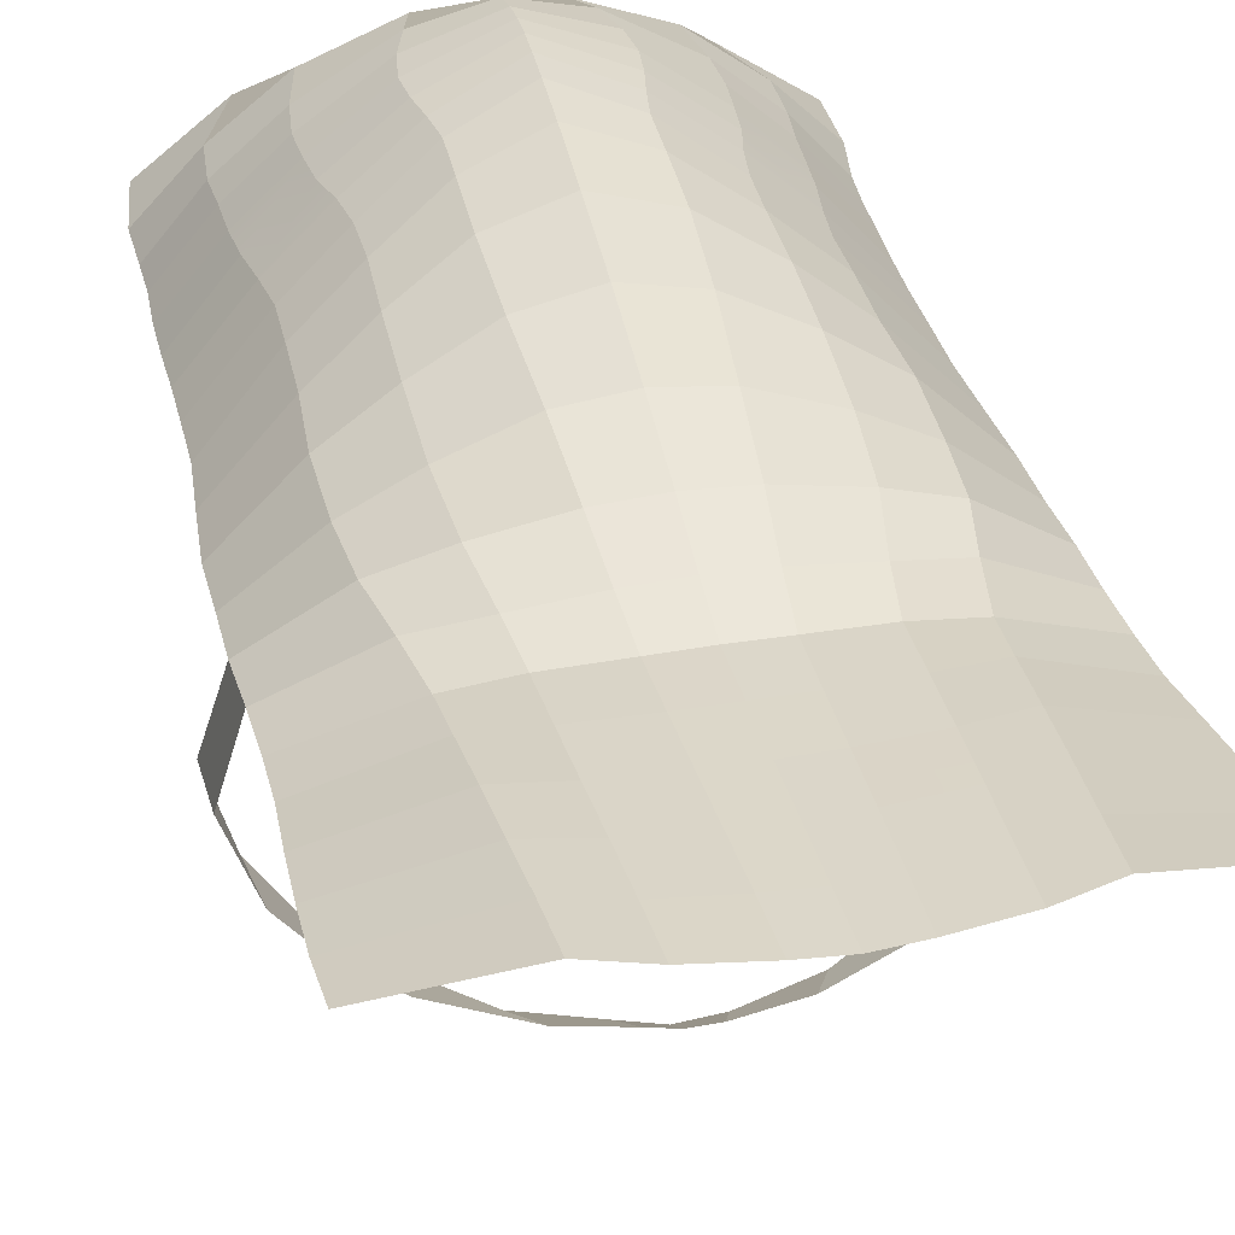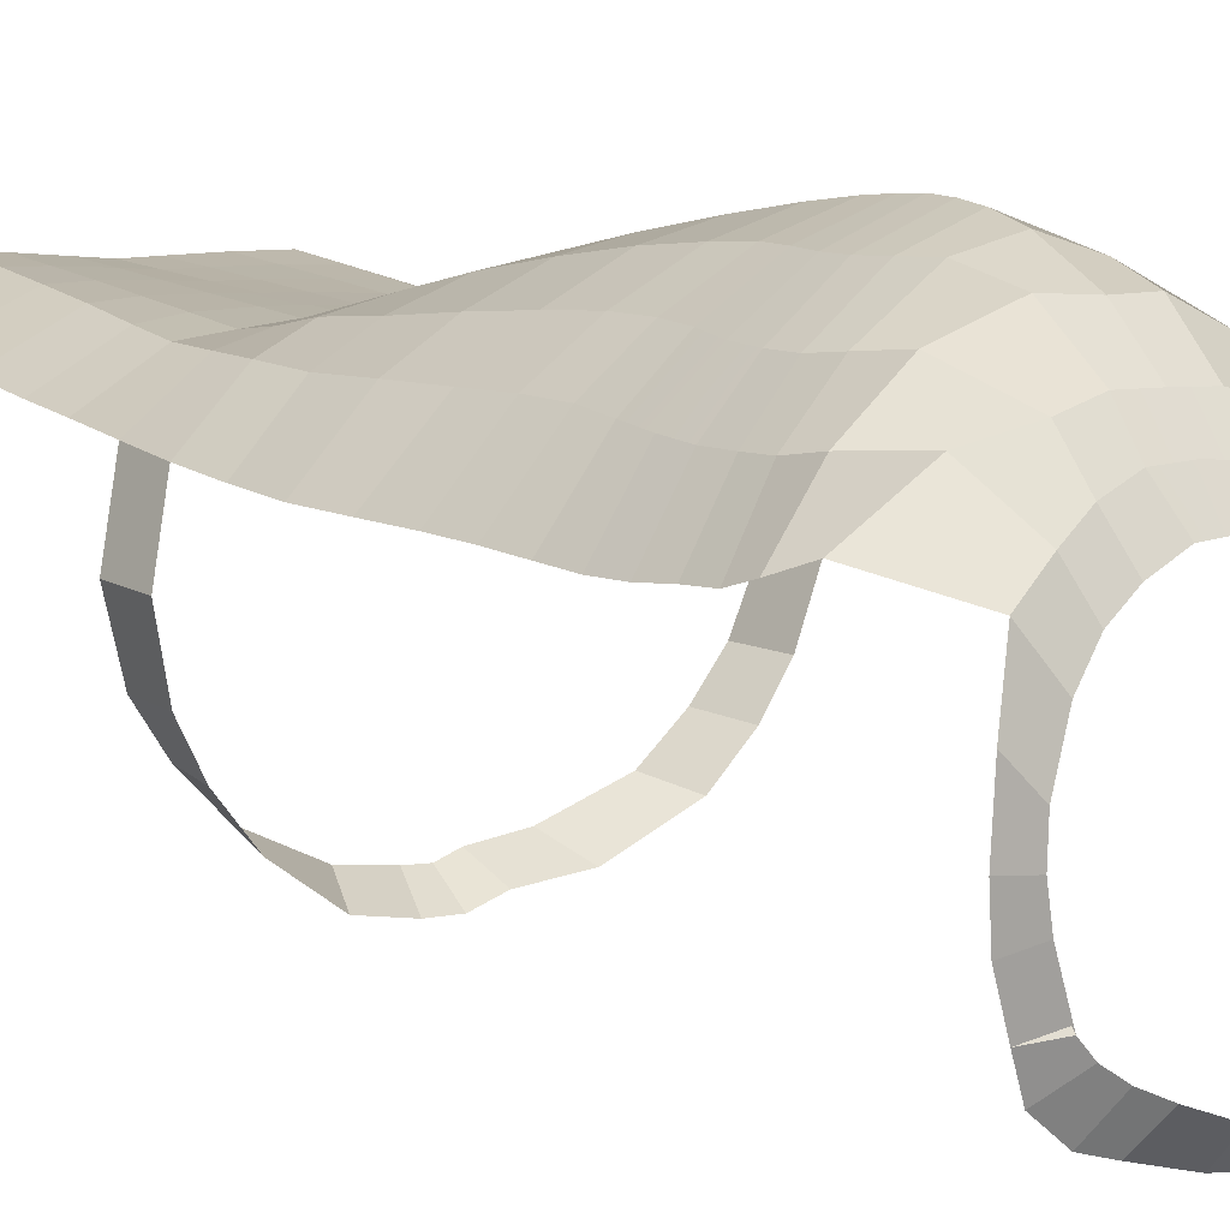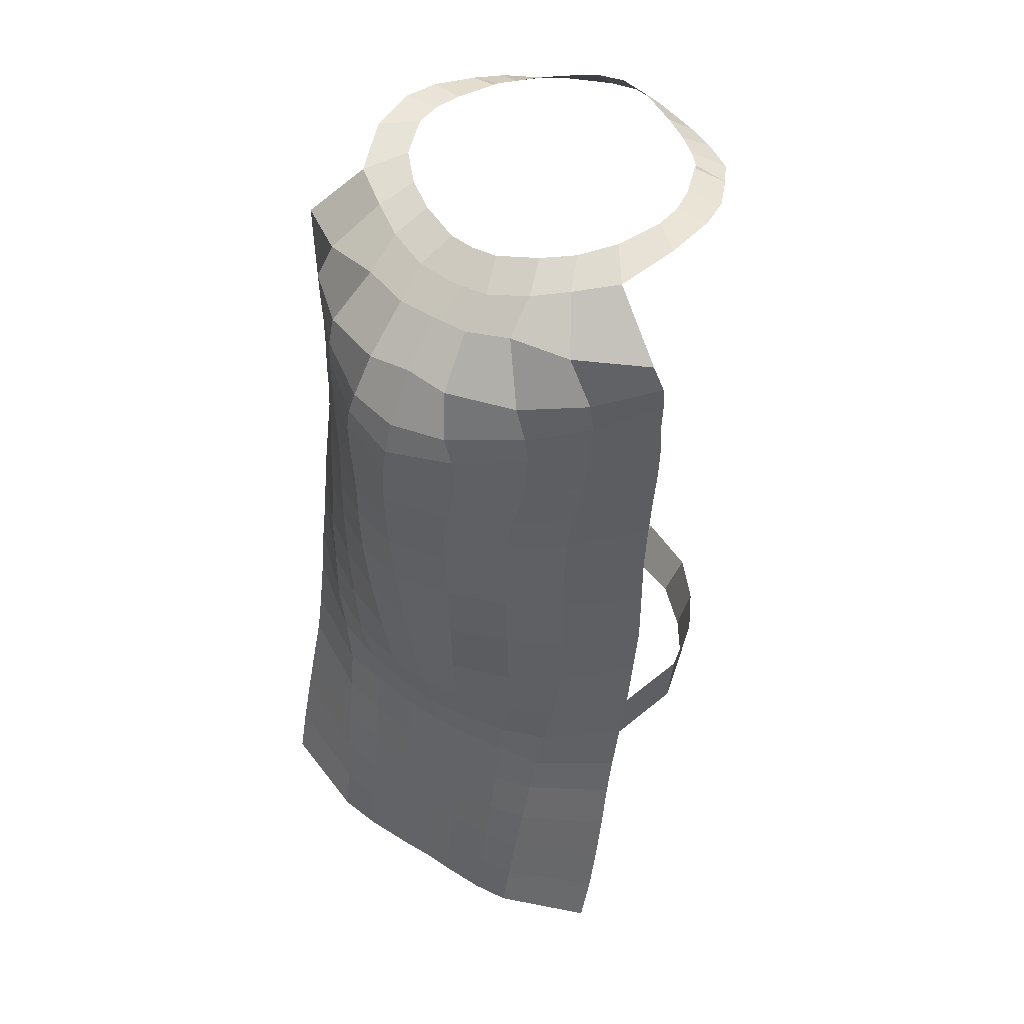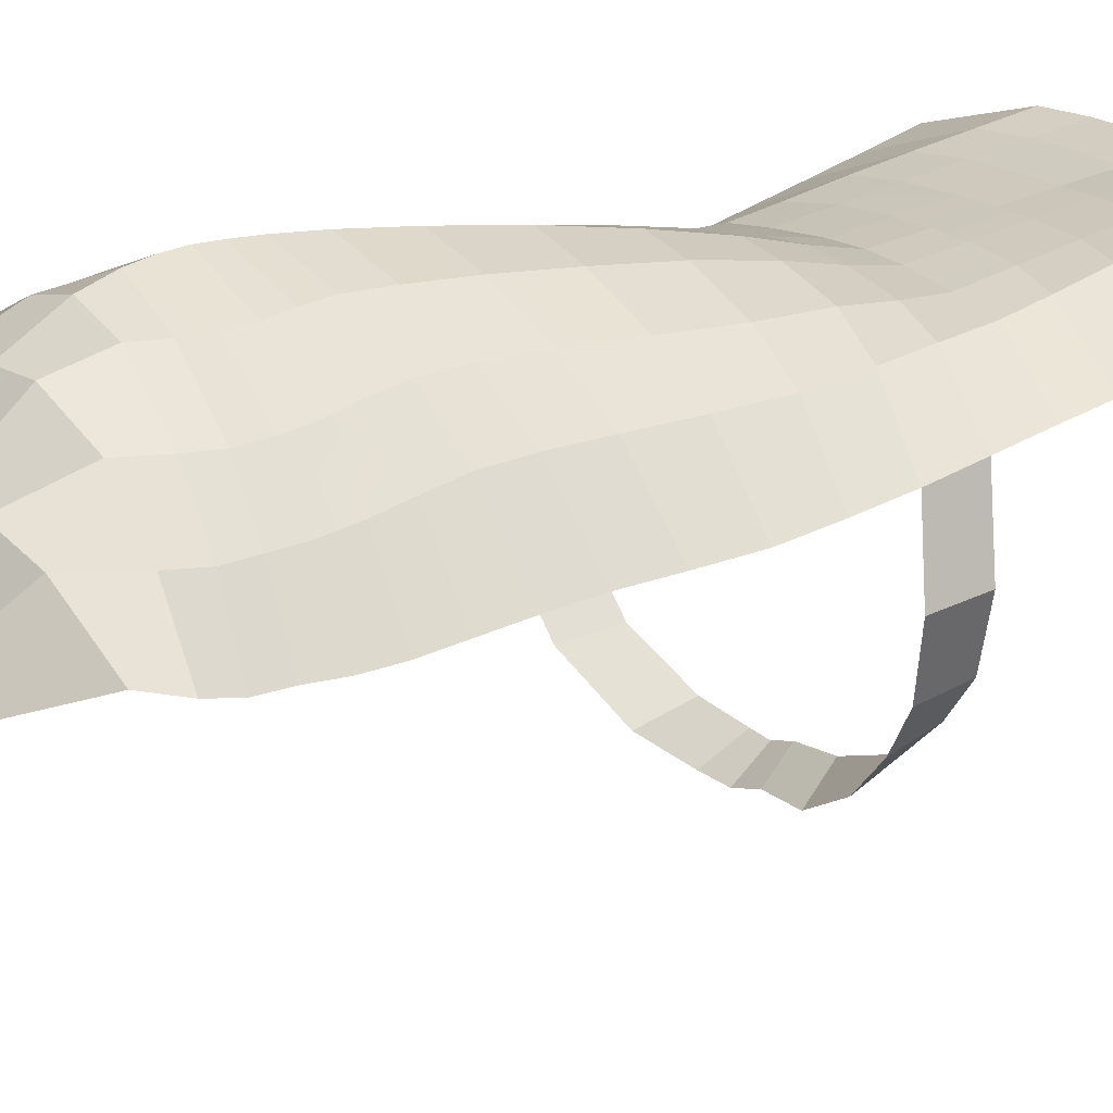
<metadata>
{"format":"obj","ext":"obj","renderer":"f3d","projection":"perspective","resolution":1024,"background":"white","views":[{"elev":38.1,"azim":-12.4,"up":"+Z"},{"elev":5.3,"azim":139.8,"up":"+Z"},{"elev":47.1,"azim":35.3,"up":"+Y"},{"elev":19.3,"azim":-122.9,"up":"+Z"}]}
</metadata>
<code>
o apron_base_Plane.036
v -0.1725 0.6477 -0.05643
v -0.2019 0.625 0.005702
v -0.1418 0.6095 0.03972
v -0.1179 0.6381 -0.02286
v -0.06906 0.5936 0.06313
v -0.04643 0.6269 0.003391
v 0.000281 0.5896 0.06715
v 0.000385 0.6249 0.007072
v -0.2216 0.6607 -0.1049
v -0.2725 0.6428 -0.03939
v -0.2541 0.6683 -0.1831
v -0.3109 0.6673 -0.1345
v -0.2541 0.6683 -0.1831
v -0.3109 0.6673 -0.1345
v -0.2555 0.6675 -0.2361
v -0.3197 0.6695 -0.2303
v -0.2445 0.6654 -0.2874
v -0.307 0.6611 -0.2979
v -0.2132 0.6615 -0.367
v -0.2721 0.6485 -0.3709
v -0.2189 0.6616 -0.359
v -0.2662 0.6473 -0.3769
v -0.2189 0.6616 -0.359
v -0.2662 0.6473 -0.3769
v -0.2415 0.6352 -0.4262
v -0.1898 0.6626 -0.3915
v -0.1823 0.6299 -0.4683
v -0.1575 0.67 -0.4128
v -0.137 0.6399 -0.4804
v -0.1159 0.6809 -0.431
v -0.137 0.6399 -0.4804
v -0.1159 0.6809 -0.431
v -0.05082 0.6512 -0.5011
v -0.05287 0.6959 -0.4534
v 0.000501 0.6558 -0.5058
v 0.000501 0.7003 -0.4611
v -0.1477 -0.8869 0.2131
v -0.2227 -0.8668 0.2128
v -0.2186 -0.9558 0.2292
v -0.1449 -0.9762 0.227
v -0.06003 -0.8959 0.2107
v -0.05831 -0.9855 0.2225
v -0.3921 -0.8334 0.155
v -0.3904 -0.9202 0.1802
v -0.000681 -0.8978 0.2082
v -0.000681 -0.9875 0.2195
v -0.06813 0.553 0.1233
v 0.000157 0.5524 0.1239
v -0.07928 0.4761 0.2004
v -5.6e-05 0.4845 0.1979
v -0.09797 0.3965 0.2288
v -0.000277 0.3971 0.2524
v -0.1136 0.3492 0.2297
v -0.000381 0.3458 0.2708
v -0.1198 0.304 0.2303
v -0.000446 0.3088 0.2787
v -0.1156 0.2603 0.2331
v -0.000501 0.2721 0.2829
v -0.1078 0.2158 0.2379
v -0.000549 0.2358 0.2829
v -0.101 0.1681 0.2415
v -0.000598 0.19 0.2816
v -0.1012 0.1003 0.241
v -0.000649 0.1177 0.2764
v -0.1013 0.0046 0.2371
v -0.000681 0.01311 0.2655
v -0.0966 -0.1162 0.2268
v -0.000681 -0.1161 0.2486
v -0.08759 -0.247 0.2121
v -0.000681 -0.2512 0.2257
v -0.08013 -0.3684 0.1929
v -0.000681 -0.373 0.2012
v -0.07319 -0.4593 0.173
v -0.000681 -0.4627 0.1785
v -0.06789 -0.5378 0.161
v -0.000681 -0.5391 0.1631
v -0.06599 -0.6273 0.1733
v -0.000681 -0.6288 0.1743
v -0.06408 -0.7169 0.1857
v -0.000681 -0.7185 0.1856
v -0.06207 -0.8063 0.1982
v -0.000681 -0.8081 0.1969
v -0.3678 0.5352 0.003382
v -0.2538 0.5556 0.08098
v -0.3784 0.4734 -0.01452
v -0.296 0.4675 0.07871
v -0.3743 0.4224 -0.02601
v -0.3005 0.411 0.07275
v -0.3726 0.3702 -0.02574
v -0.2964 0.3607 0.07417
v -0.3746 0.3151 -0.02763
v -0.2941 0.3066 0.07697
v -0.3739 0.2543 -0.02544
v -0.2895 0.2498 0.08449
v -0.3725 0.1879 -0.01821
v -0.2808 0.1896 0.09388
v -0.3725 0.1166 -0.009846
v -0.2741 0.1258 0.1046
v -0.3726 0.03805 -0.002504
v -0.2751 0.05236 0.1108
v -0.3797 -0.04683 0.004107
v -0.2765 -0.0363 0.114
v -0.3864 -0.1384 0.01186
v -0.2828 -0.138 0.1185
v -0.3858 -0.229 0.02465
v -0.2805 -0.2464 0.1215
v -0.3863 -0.3173 0.03977
v -0.2731 -0.3461 0.1308
v -0.3831 -0.4059 0.05633
v -0.2558 -0.4371 0.1364
v -0.3816 -0.4943 0.07391
v -0.2413 -0.5274 0.1427
v -0.382 -0.5726 0.0895
v -0.2371 -0.601 0.1581
v -0.3868 -0.6596 0.1104
v -0.2323 -0.6893 0.1777
v -0.3902 -0.7465 0.1321
v -0.2277 -0.778 0.1956
v -0.148 0.5655 0.1044
v -0.1987 0.4678 0.1569
v -0.2147 0.4024 0.1538
v -0.2202 0.352 0.1512
v -0.2171 0.302 0.1542
v -0.2118 0.2499 0.1599
v -0.2005 0.197 0.1696
v -0.1931 0.1403 0.1767
v -0.1916 0.07119 0.1811
v -0.194 -0.01857 0.1805
v -0.1948 -0.129 0.1773
v -0.1929 -0.2498 0.1716
v -0.1848 -0.3627 0.1689
v -0.1699 -0.4534 0.1583
v -0.1603 -0.5302 0.1536
v -0.1575 -0.6193 0.169
v -0.1544 -0.7084 0.184
v -0.1511 -0.7976 0.1989
v -0.382 -0.5726 0.0895
v -0.3868 -0.6596 0.1104
v -0.419 -0.3012 -0.0803
v -0.416 -0.391 -0.07056
v -0.388 -0.3143 -0.1885
v -0.3764 -0.4038 -0.1795
v -0.3431 -0.3189 -0.2589
v -0.3237 -0.4062 -0.2455
v -0.2764 -0.3251 -0.3271
v -0.251 -0.4074 -0.3069
v -0.1568 -0.3537 -0.3923
v -0.1271 -0.422 -0.3552
v -0.1568 -0.3537 -0.3923
v -0.1271 -0.422 -0.3552
v -0.07319 -0.4593 0.173
v -0.08013 -0.3684 0.1929
v -0.07319 -0.4593 0.173
v -0.08013 -0.3684 0.1929
v -0.1271 -0.422 -0.3552
v -0.251 -0.4074 -0.3069
v -0.04007 -0.4284 -0.3685
v -0.05727 -0.3727 -0.4072
v -0.00029 -0.4261 -0.381
v -0.000242 -0.3724 -0.4255
v 0.1734 0.6477 -0.05643
v 0.1188 0.6381 -0.02286
v 0.1425 0.6095 0.03972
v 0.2026 0.625 0.005702
v 0.04721 0.6269 0.003391
v 0.06965 0.5936 0.06313
v 0.2738 0.6447 -0.0397
v 0.2228 0.6624 -0.1053
v 0.3127 0.6705 -0.1353
v 0.2556 0.6708 -0.1838
v 0.3127 0.6705 -0.1353
v 0.2556 0.6708 -0.1838
v 0.3214 0.672 -0.2311
v 0.257 0.6697 -0.2368
v 0.3084 0.6625 -0.2985
v 0.2458 0.6667 -0.2879
v 0.2731 0.6488 -0.371
v 0.2142 0.6615 -0.367
v 0.2672 0.6475 -0.377
v 0.2199 0.6617 -0.359
v 0.2672 0.6475 -0.377
v 0.2199 0.6617 -0.359
v 0.1908 0.6626 -0.3915
v 0.2425 0.6352 -0.4262
v 0.1585 0.67 -0.4128
v 0.1833 0.6299 -0.4683
v 0.1169 0.6809 -0.431
v 0.138 0.6399 -0.4804
v 0.1169 0.6809 -0.431
v 0.138 0.6399 -0.4804
v 0.05387 0.6959 -0.4534
v 0.05182 0.6512 -0.5011
v 0.1464 -0.8869 0.2131
v 0.1435 -0.9762 0.227
v 0.2173 -0.9558 0.2292
v 0.2214 -0.8668 0.2128
v 0.05867 -0.8959 0.2107
v 0.05695 -0.9855 0.2225
v 0.389 -0.9202 0.1802
v 0.3908 -0.8334 0.155
v 0.06847 0.553 0.1233
v 0.07916 0.4761 0.2004
v 0.09745 0.3965 0.2288
v 0.1129 0.3492 0.2297
v 0.119 0.304 0.2303
v 0.1146 0.2603 0.2331
v 0.1067 0.2158 0.2379
v 0.09977 0.1681 0.2415
v 0.0999 0.1003 0.241
v 0.09991 0.0046 0.2371
v 0.09524 -0.1162 0.2268
v 0.08623 -0.247 0.2121
v 0.07876 -0.3684 0.1929
v 0.07183 -0.4593 0.173
v 0.06652 -0.5378 0.161
v 0.06463 -0.6273 0.1733
v 0.06272 -0.7168 0.1857
v 0.06071 -0.8064 0.1982
v 0.2543 0.5556 0.08098
v 0.3703 0.5408 0.002603
v 0.2961 0.4675 0.07871
v 0.3816 0.4811 -0.01581
v 0.3002 0.411 0.07275
v 0.3776 0.4309 -0.0276
v 0.2959 0.3607 0.07417
v 0.3758 0.3785 -0.02739
v 0.2934 0.3066 0.07697
v 0.3778 0.3234 -0.02943
v 0.2885 0.2498 0.08449
v 0.377 0.2622 -0.02725
v 0.2797 0.1896 0.09388
v 0.3753 0.1949 -0.01989
v 0.2728 0.1258 0.1046
v 0.375 0.1227 -0.01141
v 0.2737 0.05236 0.1108
v 0.375 0.04345 -0.004008
v 0.2751 -0.0363 0.114
v 0.3799 -0.04495 0.003514
v 0.2814 -0.138 0.1185
v 0.3851 -0.1384 0.01187
v 0.2791 -0.2464 0.1215
v 0.3844 -0.229 0.02465
v 0.2717 -0.3461 0.1308
v 0.385 -0.3173 0.03977
v 0.2545 -0.4371 0.1364
v 0.3817 -0.4059 0.05633
v 0.2399 -0.5274 0.1427
v 0.3802 -0.4943 0.07391
v 0.2358 -0.601 0.1581
v 0.3807 -0.5726 0.0895
v 0.231 -0.6893 0.1777
v 0.3854 -0.6596 0.1104
v 0.2263 -0.778 0.1956
v 0.3888 -0.7465 0.1321
v 0.1484 0.5655 0.1044
v 0.1987 0.4678 0.1569
v 0.2144 0.4024 0.1538
v 0.2196 0.352 0.1512
v 0.2163 0.302 0.1542
v 0.2108 0.2499 0.1599
v 0.1994 0.197 0.1696
v 0.1919 0.1403 0.1767
v 0.1903 0.07119 0.1811
v 0.1926 -0.01857 0.1805
v 0.1935 -0.129 0.1773
v 0.1916 -0.2498 0.1716
v 0.1834 -0.3627 0.1689
v 0.1685 -0.4534 0.1583
v 0.159 -0.5302 0.1536
v 0.1561 -0.6193 0.169
v 0.1531 -0.7084 0.184
v 0.1498 -0.7976 0.1989
v 0.3854 -0.6596 0.1104
v 0.3807 -0.5726 0.0895
v 0.4146 -0.391 -0.07056
v 0.4176 -0.3012 -0.0803
v 0.3775 -0.4032 -0.1816
v 0.3876 -0.3139 -0.1892
v 0.3271 -0.4048 -0.2511
v 0.3453 -0.317 -0.263
v 0.2553 -0.4052 -0.3167
v 0.2802 -0.3218 -0.3357
v 0.1298 -0.4196 -0.3692
v 0.1603 -0.3495 -0.407
v 0.1298 -0.4196 -0.3692
v 0.1603 -0.3495 -0.407
v 0.07876 -0.3684 0.1929
v 0.07183 -0.4593 0.173
v 0.07876 -0.3684 0.1929
v 0.07183 -0.4593 0.173
v 0.2553 -0.4052 -0.3167
v 0.1298 -0.4196 -0.3692
v 0.0585 -0.3686 -0.424
v 0.04034 -0.4267 -0.3796
f 2 4 1
f 3 6 4
f 6 7 8
f 1 10 2
f 9 12 10
f 12 13 14
f 13 16 14
f 15 18 16
f 17 20 18
f 20 21 22
f 22 23 24
f 19 25 26
f 26 27 28
f 28 29 30
f 30 31 32
f 32 33 34
f 33 36 34
f 37 39 40
f 41 40 42
f 38 44 39
f 45 42 46
f 7 47 48
f 47 50 48
f 49 52 50
f 51 54 52
f 53 56 54
f 56 57 58
f 57 60 58
f 59 62 60
f 61 64 62
f 63 66 64
f 65 68 66
f 68 69 70
f 70 71 72
f 72 73 74
f 74 75 76
f 76 77 78
f 78 79 80
f 80 81 82
f 82 41 45
f 10 84 2
f 83 86 84
f 85 88 86
f 88 89 90
f 90 91 92
f 92 93 94
f 94 95 96
f 96 97 98
f 97 100 98
f 99 102 100
f 101 104 102
f 104 105 106
f 106 107 108
f 108 109 110
f 110 111 112
f 112 113 114
f 114 115 116
f 116 117 118
f 118 43 38
f 5 119 47
f 119 49 47
f 120 51 49
f 121 53 51
f 122 55 53
f 55 124 57
f 57 125 59
f 125 61 59
f 126 63 61
f 127 65 63
f 128 67 65
f 129 69 67
f 69 131 71
f 71 132 73
f 73 133 75
f 75 134 77
f 77 135 79
f 79 136 81
f 81 37 41
f 3 84 119
f 84 120 119
f 86 121 120
f 121 90 122
f 122 92 123
f 123 94 124
f 124 96 125
f 125 98 126
f 98 127 126
f 100 128 127
f 102 129 128
f 104 130 129
f 130 108 131
f 131 110 132
f 132 112 133
f 133 114 134
f 134 116 135
f 135 118 136
f 136 38 37
f 115 137 138
f 107 140 109
f 140 141 142
f 142 143 144
f 144 145 146
f 146 147 148
f 148 149 150
f 71 151 152
f 152 153 154
f 146 155 156
f 148 158 147
f 158 159 160
f 162 164 161
f 165 163 162
f 165 7 166
f 167 161 164
f 169 168 167
f 169 172 170
f 173 172 171
f 175 174 173
f 177 176 175
f 177 180 178
f 179 182 180
f 178 184 177
f 183 186 184
f 185 188 186
f 187 190 188
f 189 192 190
f 36 192 191
f 193 195 196
f 197 194 193
f 196 199 200
f 45 198 197
f 7 201 166
f 50 201 48
f 52 202 50
f 54 203 52
f 56 204 54
f 56 206 205
f 60 206 58
f 62 207 60
f 64 208 62
f 66 209 64
f 68 210 66
f 68 212 211
f 70 213 212
f 72 214 213
f 74 215 214
f 76 216 215
f 78 217 216
f 80 218 217
f 82 197 218
f 219 167 164
f 221 220 219
f 221 224 222
f 223 226 224
f 225 228 226
f 227 230 228
f 229 232 230
f 231 234 232
f 233 236 234
f 237 236 235
f 239 238 237
f 239 242 240
f 241 244 242
f 243 246 244
f 245 248 246
f 247 250 248
f 249 252 250
f 251 254 252
f 253 200 254
f 166 255 163
f 202 255 201
f 203 256 202
f 204 257 203
f 205 258 204
f 205 260 259
f 206 261 260
f 208 261 207
f 209 262 208
f 210 263 209
f 211 264 210
f 212 265 211
f 212 267 266
f 213 268 267
f 214 269 268
f 215 270 269
f 216 271 270
f 217 272 271
f 218 193 272
f 163 219 164
f 256 219 255
f 257 221 256
f 257 225 223
f 258 227 225
f 259 229 227
f 260 231 229
f 261 233 231
f 263 233 262
f 264 235 263
f 265 237 264
f 266 239 265
f 266 243 241
f 267 245 243
f 268 247 245
f 269 249 247
f 270 251 249
f 271 253 251
f 272 196 253
f 252 274 250
f 275 244 246
f 275 278 276
f 277 280 278
f 279 282 280
f 281 284 282
f 283 286 284
f 213 288 214
f 287 290 288
f 281 292 283
f 293 283 284
f 160 294 293
f 2 3 4
f 3 5 6
f 6 5 7
f 1 9 10
f 9 11 12
f 12 11 13
f 13 15 16
f 15 17 18
f 17 19 20
f 20 19 21
f 22 21 23
f 19 20 25
f 26 25 27
f 28 27 29
f 30 29 31
f 32 31 33
f 33 35 36
f 37 38 39
f 41 37 40
f 38 43 44
f 45 41 42
f 7 5 47
f 47 49 50
f 49 51 52
f 51 53 54
f 53 55 56
f 56 55 57
f 57 59 60
f 59 61 62
f 61 63 64
f 63 65 66
f 65 67 68
f 68 67 69
f 70 69 71
f 72 71 73
f 74 73 75
f 76 75 77
f 78 77 79
f 80 79 81
f 82 81 41
f 10 83 84
f 83 85 86
f 85 87 88
f 88 87 89
f 90 89 91
f 92 91 93
f 94 93 95
f 96 95 97
f 97 99 100
f 99 101 102
f 101 103 104
f 104 103 105
f 106 105 107
f 108 107 109
f 110 109 111
f 112 111 113
f 114 113 115
f 116 115 117
f 118 117 43
f 5 3 119
f 119 120 49
f 120 121 51
f 121 122 53
f 122 123 55
f 55 123 124
f 57 124 125
f 125 126 61
f 126 127 63
f 127 128 65
f 128 129 67
f 129 130 69
f 69 130 131
f 71 131 132
f 73 132 133
f 75 133 134
f 77 134 135
f 79 135 136
f 81 136 37
f 3 2 84
f 84 86 120
f 86 88 121
f 121 88 90
f 122 90 92
f 123 92 94
f 124 94 96
f 125 96 98
f 98 100 127
f 100 102 128
f 102 104 129
f 104 106 130
f 130 106 108
f 131 108 110
f 132 110 112
f 133 112 114
f 134 114 116
f 135 116 118
f 136 118 38
f 115 113 137
f 107 139 140
f 140 139 141
f 142 141 143
f 144 143 145
f 146 145 147
f 148 147 149
f 71 73 151
f 152 151 153
f 146 148 155
f 148 157 158
f 158 157 159
f 162 163 164
f 165 166 163
f 165 8 7
f 167 168 161
f 169 170 168
f 169 171 172
f 173 174 172
f 175 176 174
f 177 178 176
f 177 179 180
f 179 181 182
f 178 183 184
f 183 185 186
f 185 187 188
f 187 189 190
f 189 191 192
f 36 35 192
f 193 194 195
f 197 198 194
f 196 195 199
f 45 46 198
f 7 48 201
f 50 202 201
f 52 203 202
f 54 204 203
f 56 205 204
f 56 58 206
f 60 207 206
f 62 208 207
f 64 209 208
f 66 210 209
f 68 211 210
f 68 70 212
f 70 72 213
f 72 74 214
f 74 76 215
f 76 78 216
f 78 80 217
f 80 82 218
f 82 45 197
f 219 220 167
f 221 222 220
f 221 223 224
f 223 225 226
f 225 227 228
f 227 229 230
f 229 231 232
f 231 233 234
f 233 235 236
f 237 238 236
f 239 240 238
f 239 241 242
f 241 243 244
f 243 245 246
f 245 247 248
f 247 249 250
f 249 251 252
f 251 253 254
f 253 196 200
f 166 201 255
f 202 256 255
f 203 257 256
f 204 258 257
f 205 259 258
f 205 206 260
f 206 207 261
f 208 262 261
f 209 263 262
f 210 264 263
f 211 265 264
f 212 266 265
f 212 213 267
f 213 214 268
f 214 215 269
f 215 216 270
f 216 217 271
f 217 218 272
f 218 197 193
f 163 255 219
f 256 221 219
f 257 223 221
f 257 258 225
f 258 259 227
f 259 260 229
f 260 261 231
f 261 262 233
f 263 235 233
f 264 237 235
f 265 239 237
f 266 241 239
f 266 267 243
f 267 268 245
f 268 269 247
f 269 270 249
f 270 271 251
f 271 272 253
f 272 193 196
f 252 273 274
f 275 276 244
f 275 277 278
f 277 279 280
f 279 281 282
f 281 283 284
f 283 285 286
f 213 287 288
f 287 289 290
f 281 291 292
f 293 294 283
f 160 159 294

</code>
